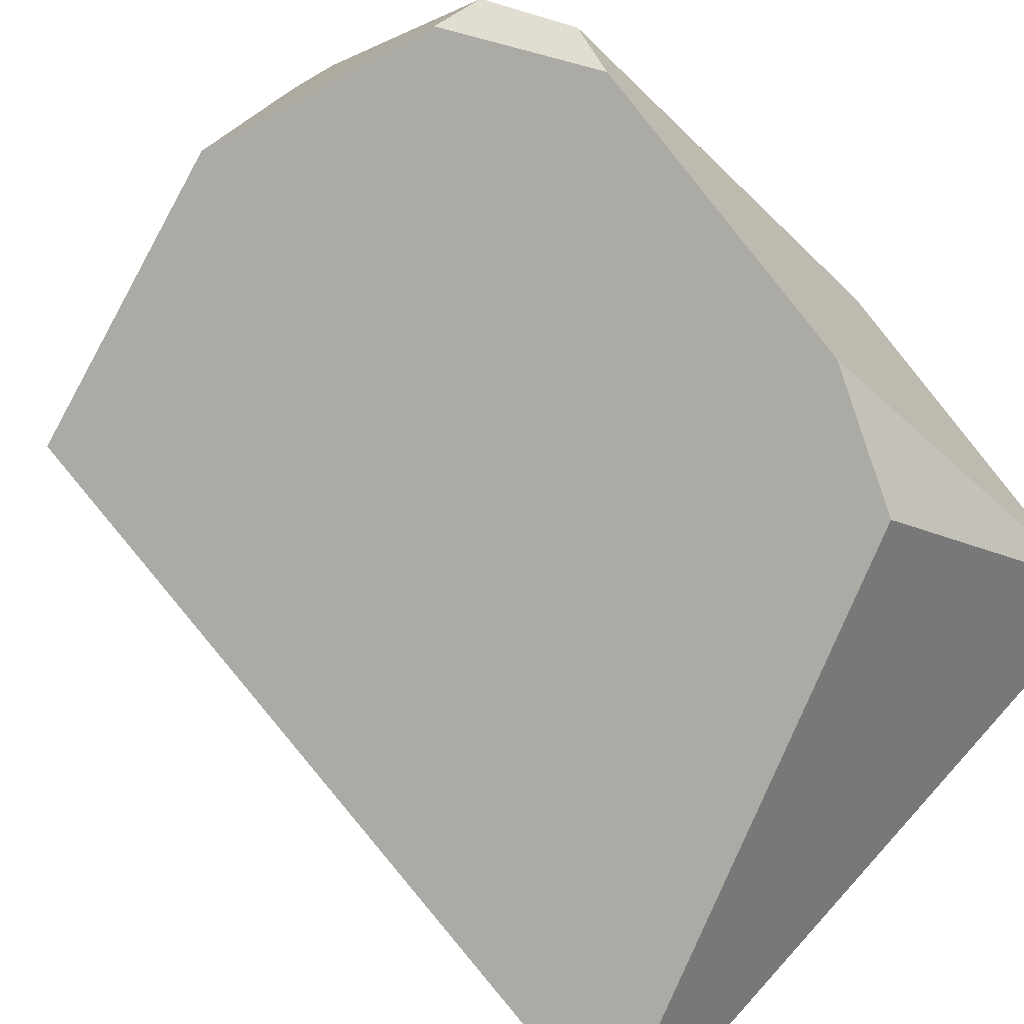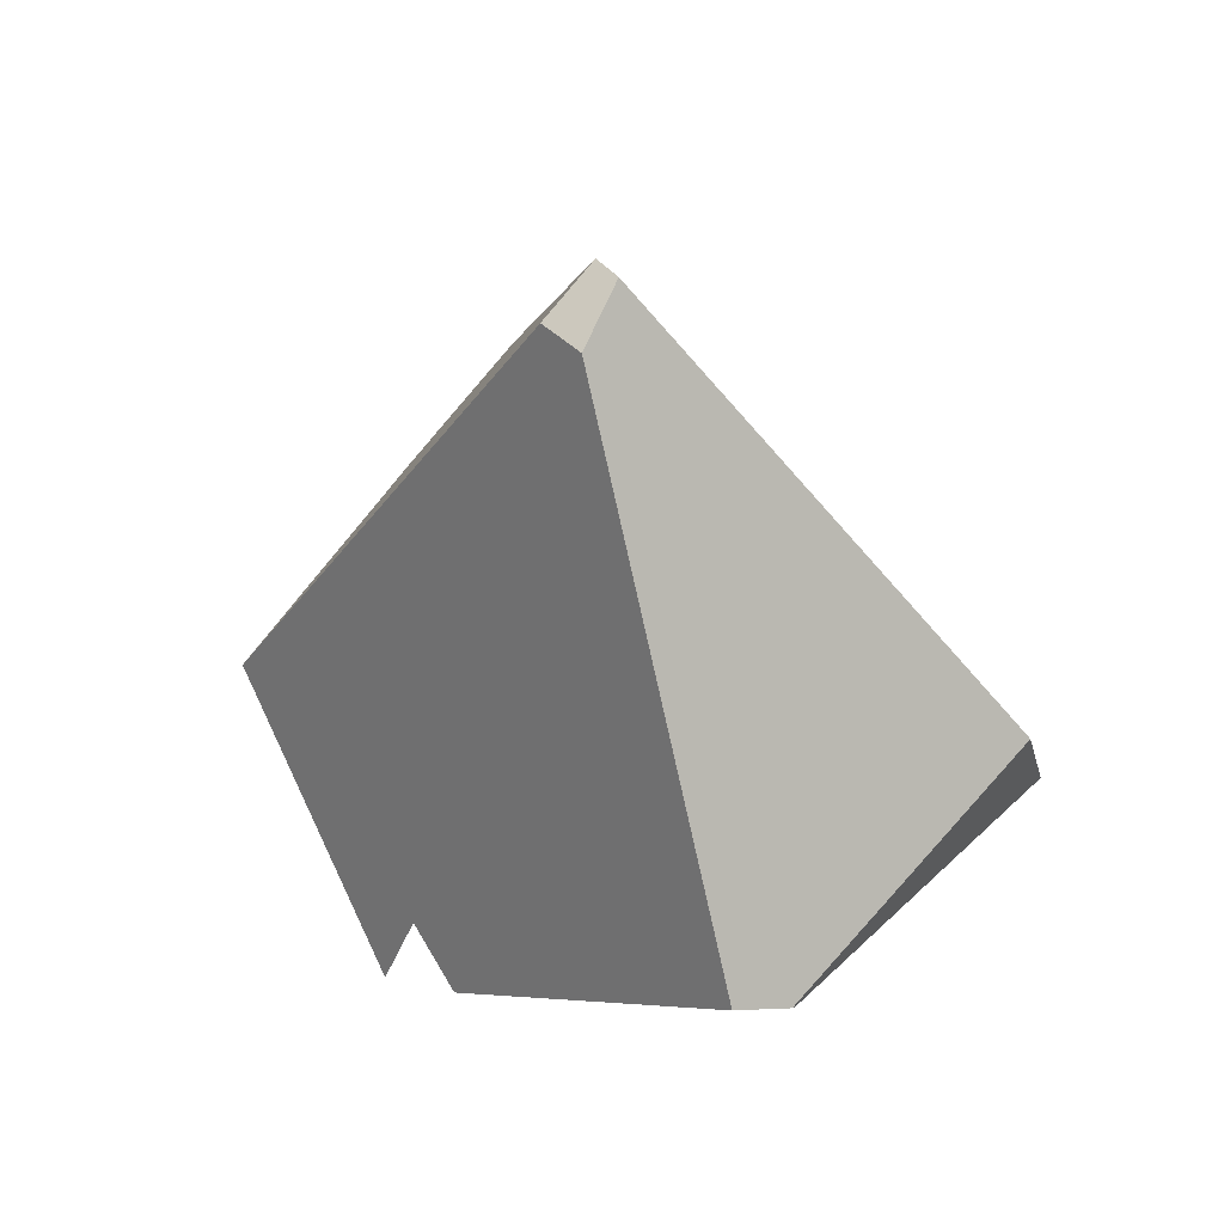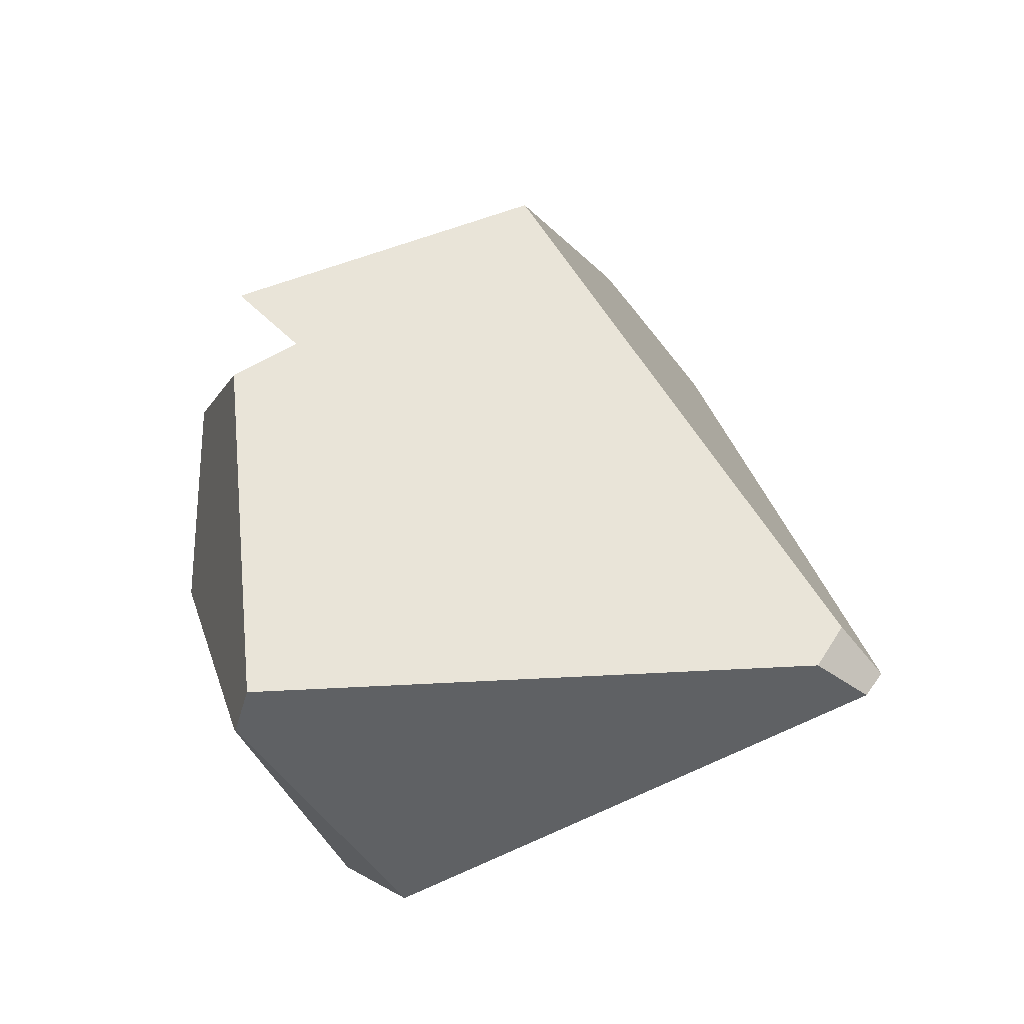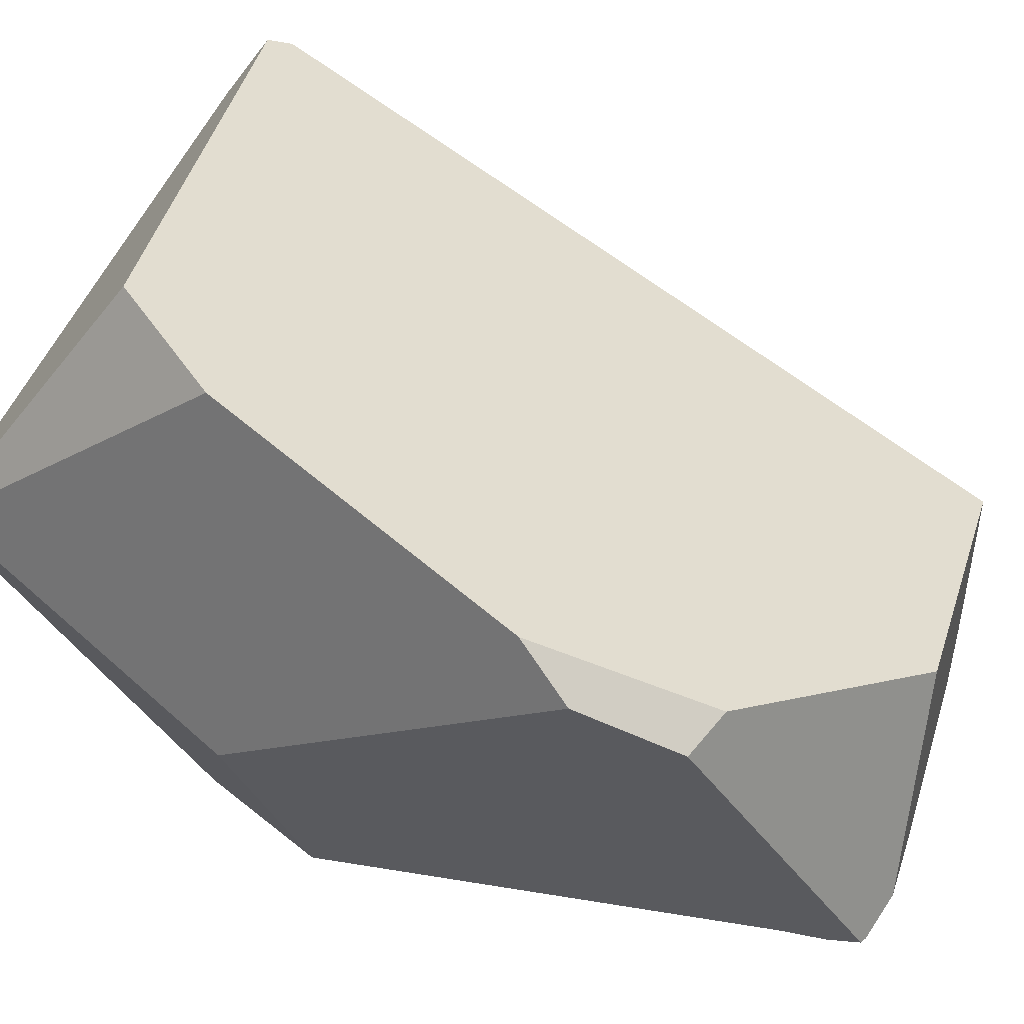
<metadata>
{"format":"obj","ext":"obj","renderer":"f3d","projection":"perspective","resolution":1024,"background":"white","views":[{"elev":73.7,"azim":-47.5,"up":"+Z"},{"elev":-79.1,"azim":-77.9,"up":"+Y"},{"elev":-74.8,"azim":-177.7,"up":"+Y"},{"elev":59.3,"azim":116.2,"up":"+Z"}]}
</metadata>
<code>
v -0.3737 -1.815 -0.08397
v -0.4021 -2.108 0.1825
v -0.4285 -2.108 0.1821
v -0.3737 -1.815 -0.08397
v -0.3947 -2.097 0.2029
v -0.4021 -2.108 0.1825
v -0.34 -1.729 -0.04108
v -0.3137 -1.81 0.197
v -0.3819 -2.075 0.2346
v -0.3837 -2.08 0.2328
v -0.3941 -2.071 0.2503
v -0.3947 -2.097 0.2029
v -0.3837 -2.08 0.2328
v -0.4609 -2.108 0.1818
v -0.4285 -2.108 0.1821
v -0.4421 -1.787 -0.1108
v -0.4609 -2.108 0.1818
v -0.3101 -1.796 0.195
v -0.3332 -1.711 -0.03231
v -0.3134 -1.808 0.1968
v -0.3134 -1.808 0.1968
v -0.4472 -1.739 0.5003
v -0.3137 -1.81 0.197
v -0.4466 -1.737 0.5001
v -0.4463 -1.735 0.5
v -0.4454 -1.731 0.4996
v -0.3101 -1.796 0.195
v -0.4451 -1.73 0.4995
v -0.4451 -1.73 0.4995
v -0.9789 -1.601 0.1312
v -0.4454 -1.731 0.4996
v -0.445 -1.73 0.4994
v -0.9714 -1.55 0.1236
v -0.4423 -1.718 0.4983
v -0.4415 -1.715 0.498
v -0.4411 -1.713 0.4979
v -0.9649 -1.506 0.1169
v -0.4388 -1.703 0.4969
v -0.438 -1.7 0.4966
v -0.4377 -1.699 0.4965
v -0.4054 -1.561 0.4832
v -0.9546 -1.436 0.1063
v -0.4034 -1.552 0.4824
v -0.4004 -1.54 0.4812
v -0.3995 -1.536 0.4808
v -0.3886 -1.489 0.4764
v -0.9349 -1.302 0.08603
v -0.3866 -1.481 0.4756
v -0.3871 -1.479 0.4749
v -0.3969 -1.444 0.4601
v -0.3992 -1.436 0.4567
v -0.4339 -1.312 0.4045
v -0.4831 -1.279 0.3655
v -0.5833 -1.213 0.2861
v -0.6051 -1.198 0.2688
v -0.7976 -1.206 0.1493
v -0.9235 -1.224 0.07436
v -0.9349 -1.302 0.08603
v -0.9235 -1.224 0.07436
v -0.9044 -1.219 0.04939
v -0.7665 -1.386 -0.1396
v -0.9546 -1.436 0.1063
v -0.7484 -1.46 -0.1666
v -0.7119 -1.668 -0.2237
v -0.9649 -1.506 0.1169
v -0.9714 -1.55 0.1236
v -0.9789 -1.601 0.1312
v -0.7624 -1.739 -0.1601
v -0.9814 -1.618 0.1338
v -0.4463 -1.735 0.5
v -0.9814 -1.618 0.1338
v -0.4466 -1.737 0.5001
v -0.4472 -1.739 0.5003
v -0.4493 -1.748 0.5012
v -0.4493 -1.748 0.5012
v -0.4578 -1.784 0.5047
v -0.461 -1.798 0.506
v -0.4536 -1.848 0.4712
v -0.4116 -1.981 0.3327
v -0.3898 -2.05 0.2609
v -0.3819 -2.075 0.2346
v -0.3819 -2.075 0.2346
v -0.3898 -2.05 0.2609
v -0.3941 -2.071 0.2503
v -0.3837 -2.08 0.2328
v -0.3988 -2.066 0.2583
v -0.3988 -2.066 0.2583
v -0.4359 -2.032 0.3208
v -0.7665 -2.008 0.3645
v -0.4579 -2.012 0.3579
v -0.5375 -1.938 0.492
v -0.5375 -1.938 0.492
v -1.006 -1.785 0.159
v -0.7665 -2.008 0.3645
v -0.5239 -1.915 0.4948
v -0.5001 -1.874 0.4999
v -0.9956 -1.714 0.1484
v -0.4987 -1.872 0.5002
v -0.4936 -1.863 0.5013
v -0.4897 -1.856 0.5021
v -0.987 -1.656 0.1395
v -0.4889 -1.855 0.5023
v -0.4842 -1.847 0.5033
v -0.4817 -1.843 0.5038
v -0.461 -1.798 0.506
v -0.4578 -1.784 0.5047
v -0.7784 -1.761 -0.14
v -0.987 -1.656 0.1395
v -0.9956 -1.714 0.1484
v -0.831 -1.835 -0.07381
v -1.006 -1.785 0.159
v -0.8844 -1.909 -0.006541
v -1.022 -1.896 0.1758
v -0.8283 -2.027 0.3301
v -1.022 -1.896 0.1758
v -0.8283 -2.027 0.3301
v -0.646 -2.109 0.1796
v -0.6453 -2.109 0.1796
v -0.6453 -2.109 0.1796
v -0.646 -2.109 0.1796
v -0.8648 -2.111 0.1771
v -0.924 -2.111 0.1764
v -0.8844 -1.909 -0.006541
v -0.9778 -2.111 0.1758
v -0.9871 -2.101 0.1663
v -0.9971 -2.09 0.1561
v -1.006 -2.08 0.1467
v -1.006 -2.08 0.1467
v -1.035 -2.073 0.1853
v -1.048 -2.069 0.202
v -1.046 -2.072 0.2038
v -1.048 -2.069 0.202
v -1.008 -2.082 0.2299
v -1.03 -2.088 0.2178
v -1.008 -2.082 0.2299
v -1.03 -2.088 0.2178
v -1.009 -2.097 0.2013
v -0.9973 -2.103 0.1915
v -0.924 -2.111 0.1764
v -0.8648 -2.111 0.1771
v -0.9778 -2.111 0.1758
v -0.9778 -2.111 0.1758
v -0.9973 -2.103 0.1915
v -0.9871 -2.101 0.1663
v -0.9971 -2.09 0.1561
v -1.009 -2.097 0.2013
v -1.035 -2.073 0.1853
v -1.03 -2.088 0.2178
v -1.046 -2.072 0.2038
v -1.048 -2.069 0.202
v -1.006 -2.08 0.1467
v -0.831 -1.835 -0.07381
v -0.7784 -1.761 -0.14
v -0.7624 -1.739 -0.1601
v -0.5121 -1.7 -0.191
v -0.6429 -1.668 -0.2226
v -0.7119 -1.668 -0.2237
v -0.7014 -1.653 -0.2368
v -0.7014 -1.653 -0.2368
v -0.7484 -1.46 -0.1666
v -0.6429 -1.668 -0.2226
v -0.7014 -1.653 -0.2368
v -0.5922 -1.333 -0.05417
v -0.5121 -1.7 -0.191
v -0.4067 -1.679 -0.1442
v -0.3774 -1.734 -0.1584
v -0.3774 -1.734 -0.1584
v -0.7665 -1.386 -0.1396
v -0.8105 -1.205 -0.07377
v -0.8105 -1.205 -0.07377
v -0.8388 -1.202 -0.03641
v -0.8105 -1.205 -0.07377
v -0.8388 -1.202 -0.03641
v -0.8038 -1.2 -0.06925
v -0.8038 -1.2 -0.06925
v -0.733 -1.182 -0.03584
v -0.5515 -1.291 -0.02071
v -0.3163 -1.667 -0.01082
v -0.2981 -1.731 0.1636
v -0.2957 -1.74 0.1871
v -0.301 -1.76 0.19
v -0.301 -1.76 0.19
v -0.3073 -1.683 0.233
v -0.2957 -1.74 0.1871
v -0.2981 -1.731 0.1636
v -0.3073 -1.683 0.233
v -0.2957 -1.74 0.1871
v -0.3137 -1.652 0.2584
v -0.3137 -1.652 0.2584
v -0.438 -1.7 0.4966
v -0.316 -1.64 0.2678
v -0.4377 -1.699 0.4965
v -0.4054 -1.561 0.4832
v -0.4034 -1.552 0.4824
v -0.4004 -1.54 0.4812
v -0.3995 -1.536 0.4808
v -0.3573 -1.437 0.4321
v -0.3886 -1.489 0.4764
v -0.3854 -1.478 0.4741
v -0.3866 -1.481 0.4756
v -0.3854 -1.478 0.4741
v -0.3871 -1.479 0.4749
v -0.3866 -1.481 0.4756
v -0.3969 -1.444 0.4601
v -0.37 -1.444 0.4556
v -0.3992 -1.436 0.4567
v -0.3688 -1.441 0.4541
v -0.3669 -1.437 0.4519
v -0.3603 -1.423 0.444
v -0.3581 -1.434 0.435
v -0.3603 -1.423 0.444
v -0.3669 -1.437 0.4519
v -0.3581 -1.434 0.435
v -0.3683 -1.388 0.4293
v -0.3603 -1.423 0.444
v -0.3893 -1.333 0.05037
v -0.3927 -1.288 0.3356
v -0.395 -1.279 0.32
v -0.4024 -1.251 0.2681
v -0.4136 -1.221 0.07078
v -0.4151 -1.203 0.1797
v -0.4151 -1.203 0.1797
v -0.5833 -1.213 0.2861
v -0.4024 -1.251 0.2681
v -0.5128 -1.151 0.1275
v -0.4155 -1.202 0.1765
v -0.4217 -1.179 0.1336
v -0.4818 -1.143 0.09571
v -0.4259 -1.163 0.1044
v -0.4465 -1.148 0.08655
v -0.4791 -1.143 0.0942
v -0.4807 -1.143 0.09459
v -0.482 -1.143 0.09374
v -0.4818 -1.143 0.09571
v -0.4807 -1.143 0.09459
v -0.4874 -1.144 0.09009
v -0.5128 -1.151 0.1275
v -0.5222 -1.149 0.06656
v -0.6307 -1.181 0.2485
v -0.6307 -1.181 0.2485
v -0.6051 -1.198 0.2688
v -0.6307 -1.181 0.2485
v -0.5292 -1.15 0.06182
v -0.7976 -1.206 0.1493
v -0.5158 -1.154 0.05358
v -0.5292 -1.15 0.06182
v -0.5222 -1.149 0.06656
v -0.5363 -1.151 0.05705
v -0.5582 -1.156 0.0377
v -0.5642 -1.155 0.0382
v -0.5733 -1.156 0.03204
v -0.5582 -1.156 0.0377
v -0.4548 -1.19 0.05886
v -0.5733 -1.156 0.03204
v -0.5158 -1.154 0.05358
v -0.4781 -1.152 0.06769
v -0.4624 -1.151 0.07359
v -0.4571 -1.151 0.07556
v -0.4226 -1.18 0.07451
v -0.422 -1.183 0.07348
v -0.3819 -1.367 0.04423
v -0.3573 -1.437 0.4321
v -0.316 -1.64 0.2678
v -0.3163 -1.667 -0.01082
v -0.3688 -1.441 0.4541
v -0.37 -1.444 0.4556
v -0.6979 -1.176 -0.02093
v -0.6979 -1.176 -0.02093
v -0.733 -1.182 -0.03584
v -0.5642 -1.155 0.0382
v -0.5733 -1.156 0.03204
v -0.5363 -1.151 0.05705
v -0.9044 -1.219 0.04939
v -0.9235 -1.224 0.07436
v -0.7903 -1.191 -0.0602
v -0.8388 -1.202 -0.03641
v -0.7903 -1.191 -0.0602
v -0.7903 -1.191 -0.0602
v -0.4226 -1.18 0.07451
v -0.4218 -1.184 0.07339
v -0.4217 -1.179 0.1336
v -0.4259 -1.163 0.1044
v -0.4268 -1.159 0.09822
v -0.4449 -1.148 0.08617
v -0.4268 -1.159 0.09822
v -0.4449 -1.148 0.08617
v -0.4476 -1.151 0.07915
v -0.4465 -1.148 0.08655
v -0.435 -1.15 0.08386
v -0.4286 -1.152 0.08507
v -0.4476 -1.151 0.07915
v -0.435 -1.15 0.08386
v -0.4496 -1.151 0.07837
v -0.4496 -1.151 0.07837
v -0.4571 -1.151 0.07556
v -0.4791 -1.143 0.0942
v -0.4624 -1.151 0.07359
v -0.4781 -1.152 0.06769
v -0.4874 -1.144 0.09009
v -0.482 -1.143 0.09374
v -0.4807 -1.143 0.09459
v -0.4286 -1.152 0.08507
v -0.4286 -1.152 0.08507
v -0.435 -1.15 0.08386
v -0.4155 -1.202 0.1765
v -0.422 -1.183 0.07348
v -0.4831 -1.279 0.3655
v -0.395 -1.279 0.32
v -0.3927 -1.288 0.3356
v -0.4339 -1.312 0.4045
v -0.4175 -1.316 0.4036
v -0.4339 -1.312 0.4045
v -0.4175 -1.316 0.4036
v -0.3683 -1.388 0.4293
v -0.3833 -1.324 0.4017
v -0.3833 -1.324 0.4017
v -0.3833 -1.324 0.4017
v -0.4388 -1.703 0.4969
v -0.4411 -1.713 0.4979
v -0.4415 -1.715 0.498
v -0.4423 -1.718 0.4983
v -0.445 -1.73 0.4994
v -0.4646 -1.813 0.5074
v -0.4646 -1.813 0.5074
v -0.4536 -1.848 0.4712
v -0.4646 -1.813 0.5074
v -0.4817 -1.843 0.5038
v -0.4842 -1.847 0.5033
v -0.4889 -1.855 0.5023
v -0.4897 -1.856 0.5021
v -0.4936 -1.863 0.5013
v -0.4987 -1.872 0.5002
v -0.5001 -1.874 0.4999
v -0.5239 -1.915 0.4948
v -0.4579 -2.012 0.3579
v -0.5375 -1.938 0.492
v -0.4116 -1.981 0.3327
v -0.4359 -2.032 0.3208
v -0.4021 -2.108 0.1825
v -0.3737 -1.815 -0.08397
v -0.4421 -1.787 -0.1108
v -0.34 -1.729 -0.04108
v -0.5922 -1.333 -0.05417
v -0.3332 -1.711 -0.03231
v -0.4421 -1.787 -0.1108
v -0.4067 -1.679 -0.1442
v -0.5922 -1.333 -0.05417
v -0.3774 -1.734 -0.1584
v -0.5515 -1.291 -0.02071
v -0.3819 -1.367 0.04423
v -0.3163 -1.667 -0.01082
v -0.4218 -1.184 0.07339
v -0.4548 -1.19 0.05886
v -0.422 -1.183 0.07348
v -0.4136 -1.221 0.07078
v -0.4136 -1.221 0.07078
v -0.4548 -1.19 0.05886
v -0.3893 -1.333 0.05037
f 1 2 3
f 4 5 6
f 7 5 4
f 8 5 7
f 9 5 8
f 10 5 9
f 11 12 13
f 12 11 14
f 14 15 12
f 16 3 17
f 1 3 16
f 18 7 19
f 20 7 18
f 8 7 20
f 21 22 23
f 21 24 22
f 21 25 24
f 21 26 25
f 27 26 21
f 28 26 27
f 29 30 31
f 32 30 29
f 32 33 30
f 34 33 32
f 35 33 34
f 36 33 35
f 36 37 33
f 38 37 36
f 39 37 38
f 40 37 39
f 37 40 41
f 41 42 37
f 43 42 41
f 44 42 43
f 45 42 44
f 46 42 45
f 46 47 42
f 48 47 46
f 49 47 48
f 50 47 49
f 51 47 50
f 52 47 51
f 53 47 52
f 47 53 54
f 47 54 55
f 47 55 56
f 47 56 57
f 58 59 60
f 58 60 61
f 58 61 62
f 62 61 63
f 62 63 64
f 62 64 65
f 64 66 65
f 66 64 67
f 67 64 68
f 67 68 69
f 70 30 71
f 31 30 70
f 70 71 72
f 72 71 73
f 73 71 74
f 23 22 75
f 23 75 76
f 23 76 77
f 78 23 77
f 79 23 78
f 80 23 79
f 81 23 80
f 82 83 84
f 82 84 85
f 84 83 86
f 14 11 87
f 14 87 88
f 88 89 14
f 90 89 88
f 91 89 90
f 92 93 94
f 95 93 92
f 96 93 95
f 96 97 93
f 98 97 96
f 99 97 98
f 100 97 99
f 100 101 97
f 102 101 100
f 103 101 102
f 104 101 103
f 101 104 105
f 101 105 106
f 101 106 74
f 74 71 101
f 107 108 69
f 107 109 108
f 110 109 107
f 109 110 111
f 111 110 112
f 111 112 113
f 114 93 115
f 94 93 114
f 89 116 117
f 118 89 117
f 89 118 14
f 16 17 119
f 120 16 119
f 121 16 120
f 122 16 121
f 122 123 16
f 124 123 122
f 125 123 124
f 126 123 125
f 127 123 126
f 112 128 129
f 112 129 113
f 113 129 130
f 131 115 132
f 131 133 115
f 134 133 131
f 135 136 137
f 135 137 138
f 135 138 139
f 135 139 116
f 115 133 114
f 116 139 140
f 116 140 117
f 139 138 141
f 142 143 144
f 144 143 145
f 143 146 145
f 146 147 145
f 148 147 146
f 148 149 147
f 147 149 150
f 145 147 151
f 16 123 152
f 16 152 153
f 16 153 154
f 154 155 16
f 154 156 155
f 157 156 154
f 156 157 158
f 159 160 161
f 64 63 162
f 163 161 160
f 161 163 164
f 163 165 164
f 16 155 166
f 167 164 165
f 160 168 163
f 168 169 163
f 170 61 171
f 172 173 174
f 163 169 175
f 163 175 176
f 163 176 177
f 19 178 179
f 180 19 179
f 181 19 180
f 19 181 18
f 182 183 27
f 184 183 182
f 185 186 187
f 186 185 188
f 189 190 183
f 191 190 189
f 191 192 190
f 191 193 192
f 191 194 193
f 191 195 194
f 191 196 195
f 197 196 191
f 198 196 197
f 199 198 197
f 200 198 199
f 201 202 203
f 201 204 202
f 205 204 201
f 205 206 204
f 207 206 205
f 206 207 208
f 208 209 206
f 210 211 212
f 213 214 215
f 216 214 213
f 216 217 214
f 216 218 217
f 216 219 218
f 220 219 216
f 219 220 221
f 222 223 224
f 222 225 223
f 225 222 226
f 225 226 227
f 227 228 225
f 228 227 229
f 230 228 229
f 231 228 230
f 228 231 232
f 233 234 235
f 236 234 233
f 236 237 234
f 238 237 236
f 237 238 239
f 225 240 241
f 225 241 223
f 56 55 242
f 239 243 244
f 239 238 243
f 245 246 247
f 245 248 246
f 249 248 245
f 249 250 248
f 249 251 250
f 252 253 254
f 255 253 252
f 256 253 255
f 257 253 256
f 258 253 257
f 253 258 259
f 260 253 259
f 213 261 216
f 262 261 213
f 262 185 261
f 263 185 262
f 185 263 188
f 261 185 264
f 210 265 197
f 210 212 265
f 197 265 266
f 197 266 199
f 177 267 253
f 177 176 267
f 244 268 269
f 270 268 244
f 271 268 270
f 254 253 267
f 244 272 270
f 244 243 272
f 273 244 269
f 274 244 273
f 275 273 269
f 276 273 275
f 171 61 60
f 174 173 277
f 176 175 278
f 279 220 280
f 279 281 220
f 279 282 281
f 282 279 283
f 284 229 285
f 230 229 284
f 286 287 288
f 289 287 286
f 290 291 292
f 259 291 290
f 259 293 291
f 259 258 293
f 288 294 295
f 294 288 287
f 296 288 295
f 297 296 295
f 298 296 297
f 299 296 298
f 299 300 296
f 296 300 301
f 298 247 299
f 245 247 298
f 283 279 302
f 303 304 285
f 285 304 284
f 220 281 305
f 220 305 221
f 279 280 306
f 224 223 307
f 307 308 224
f 309 308 307
f 310 309 307
f 310 311 309
f 312 206 313
f 313 206 314
f 313 314 315
f 309 311 316
f 214 217 317
f 314 206 209
f 190 318 183
f 318 319 183
f 320 183 319
f 321 183 320
f 322 183 321
f 322 28 183
f 28 27 183
f 69 68 107
f 105 104 323
f 77 324 78
f 325 326 327
f 325 327 328
f 325 328 329
f 325 329 330
f 330 331 325
f 331 332 325
f 332 333 325
f 334 325 333
f 334 335 325
f 334 336 335
f 337 325 335
f 338 337 335
f 83 337 338
f 83 338 86
f 15 339 12
f 340 341 342
f 342 341 343
f 342 343 344
f 345 346 347
f 345 348 346
f 344 343 349
f 350 344 349
f 351 344 350
f 352 353 354
f 355 353 352
f 356 349 357
f 358 349 356
f 350 349 358

</code>
